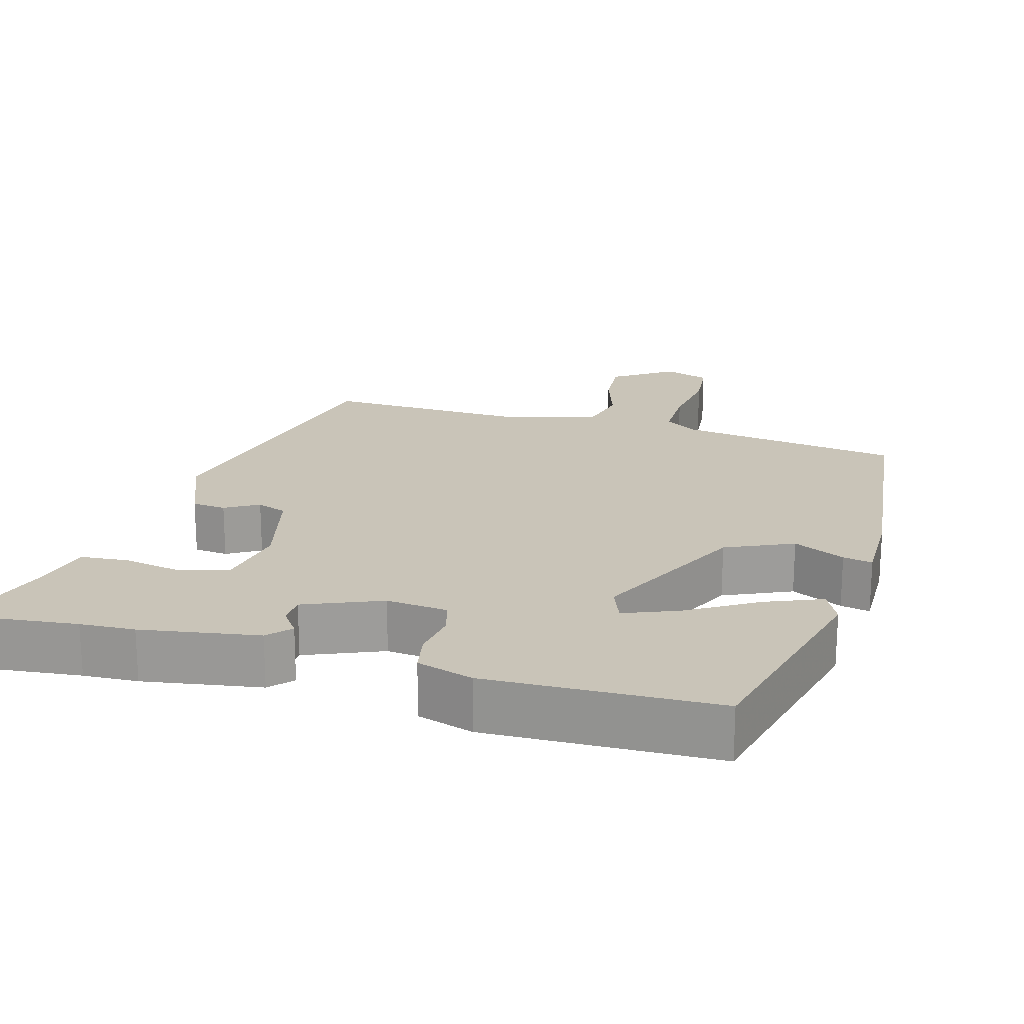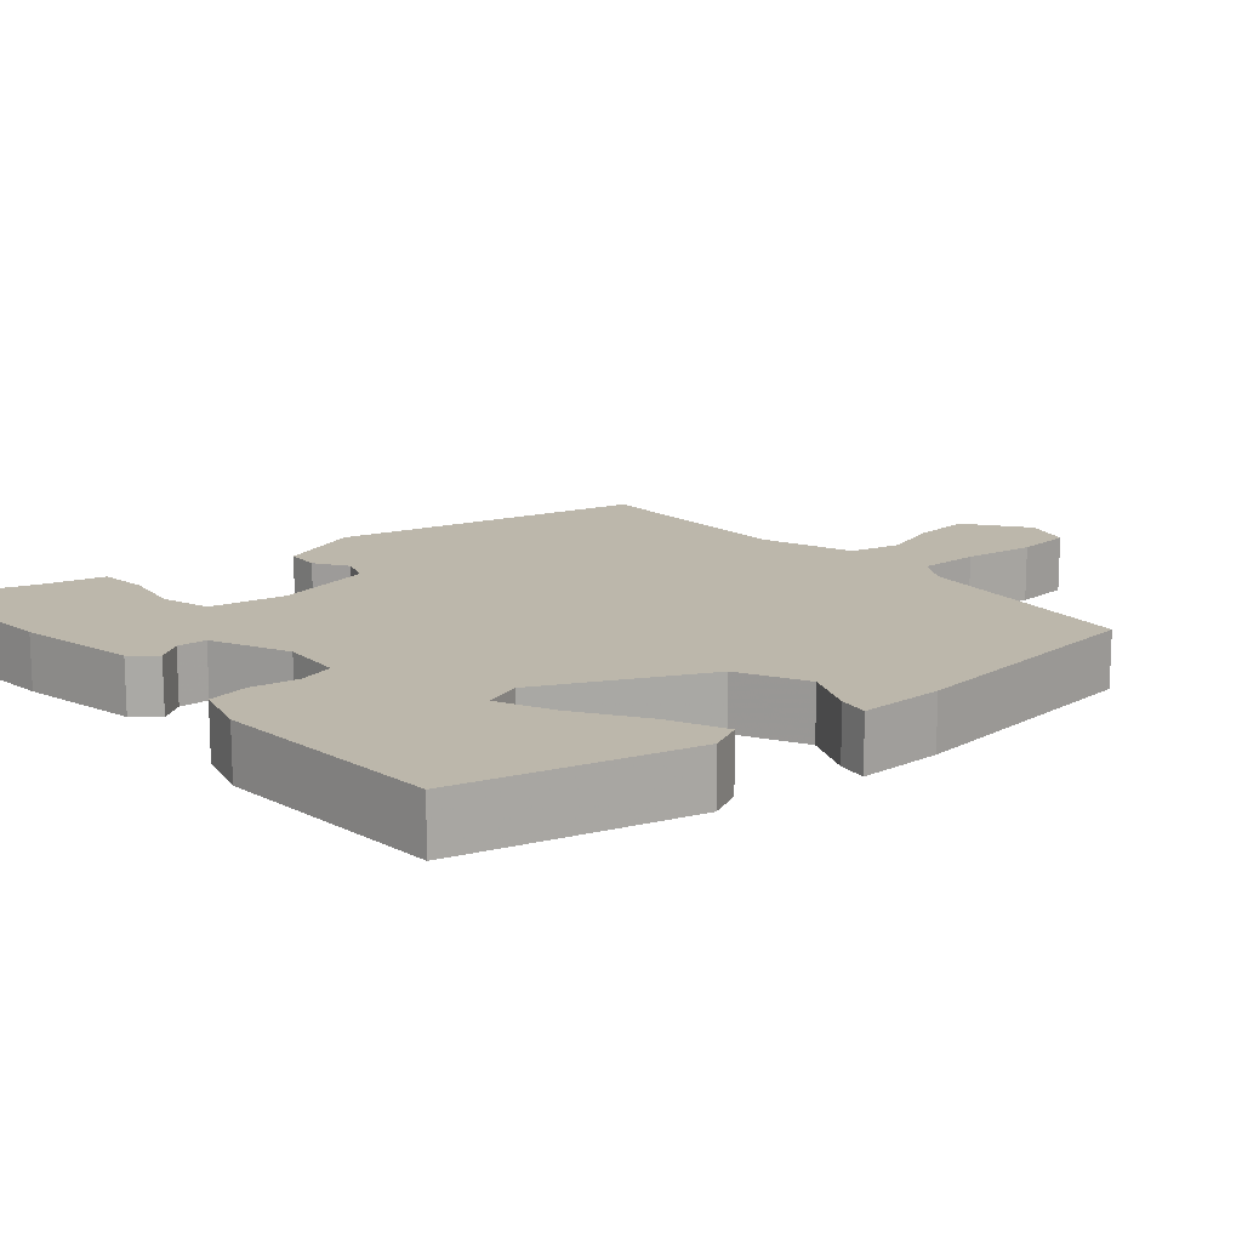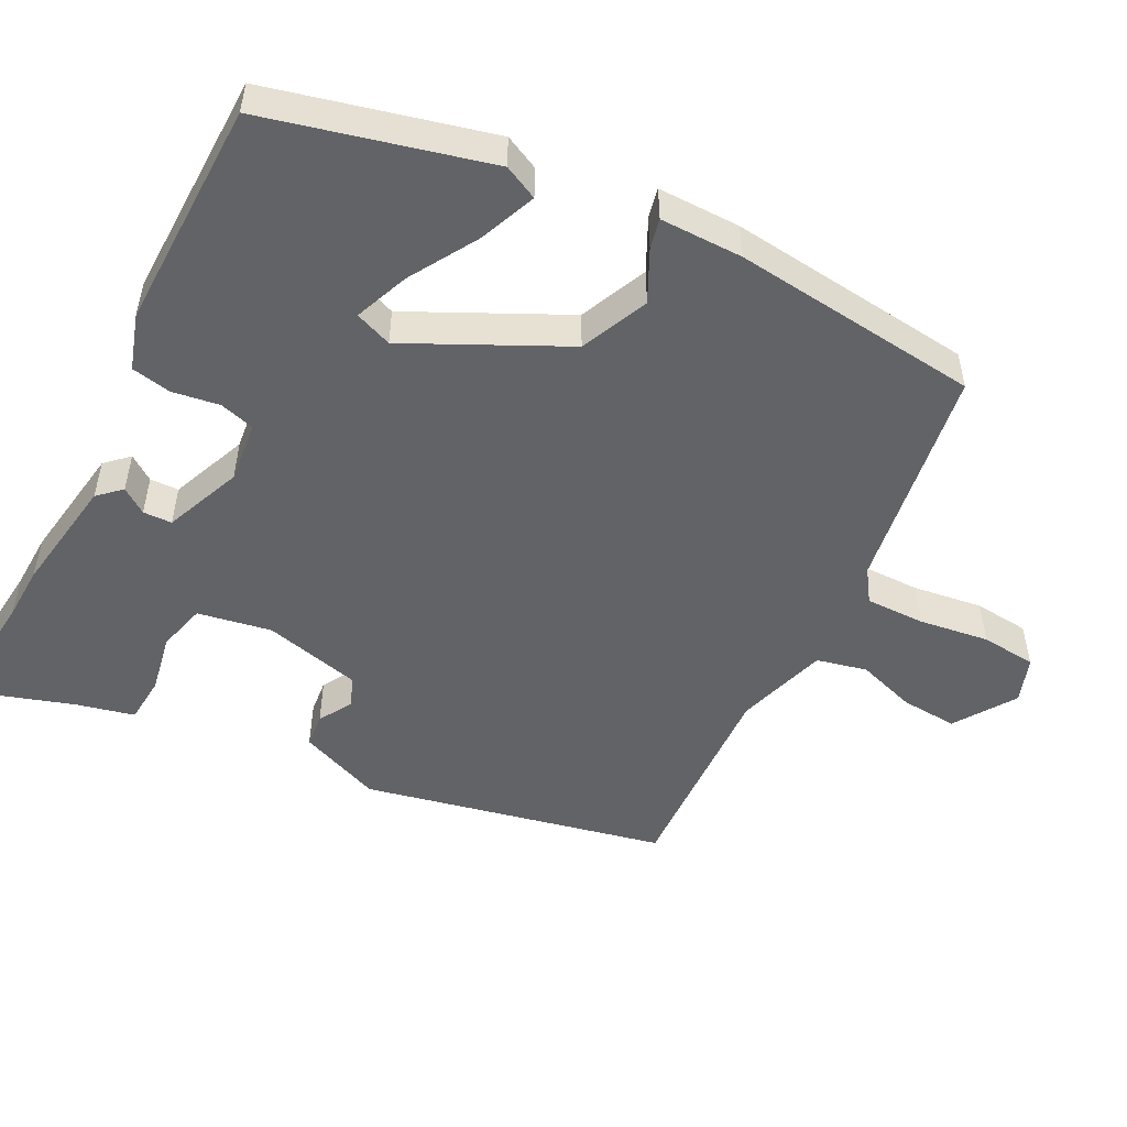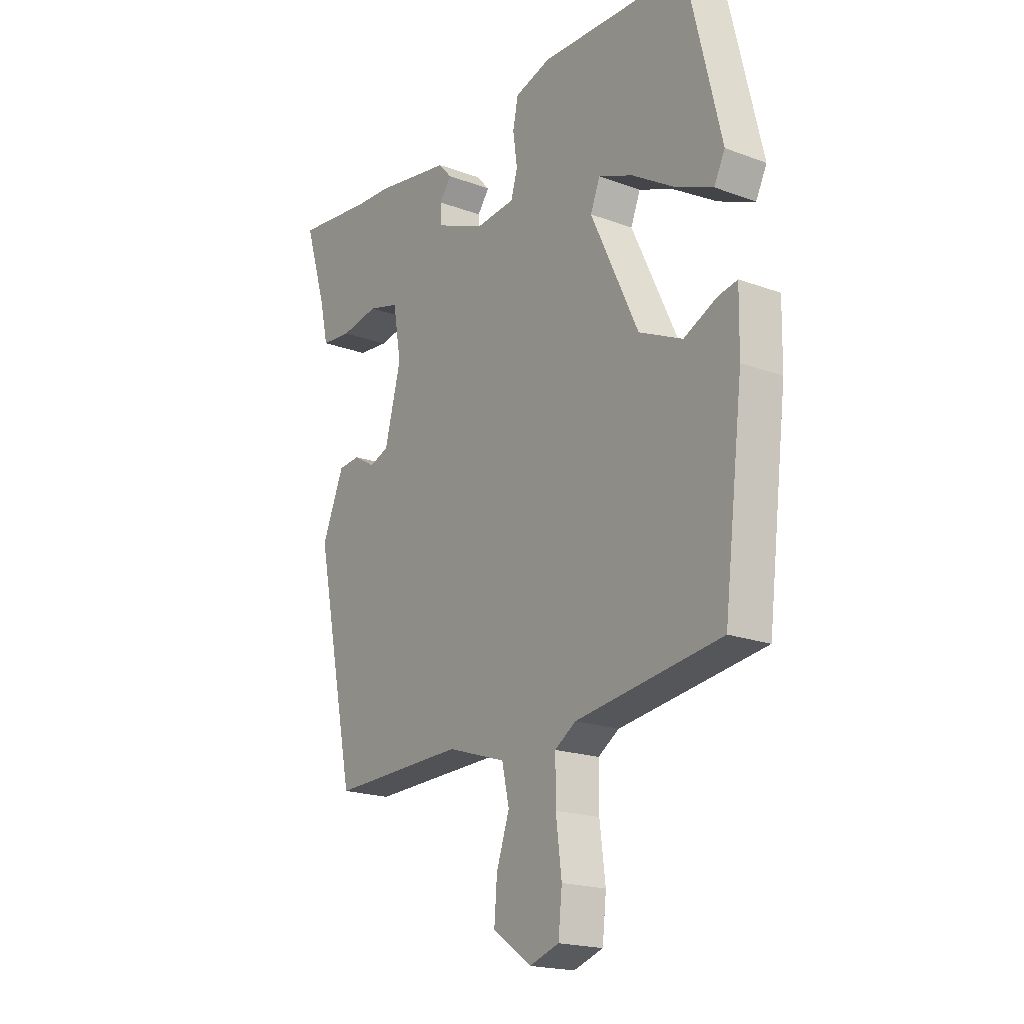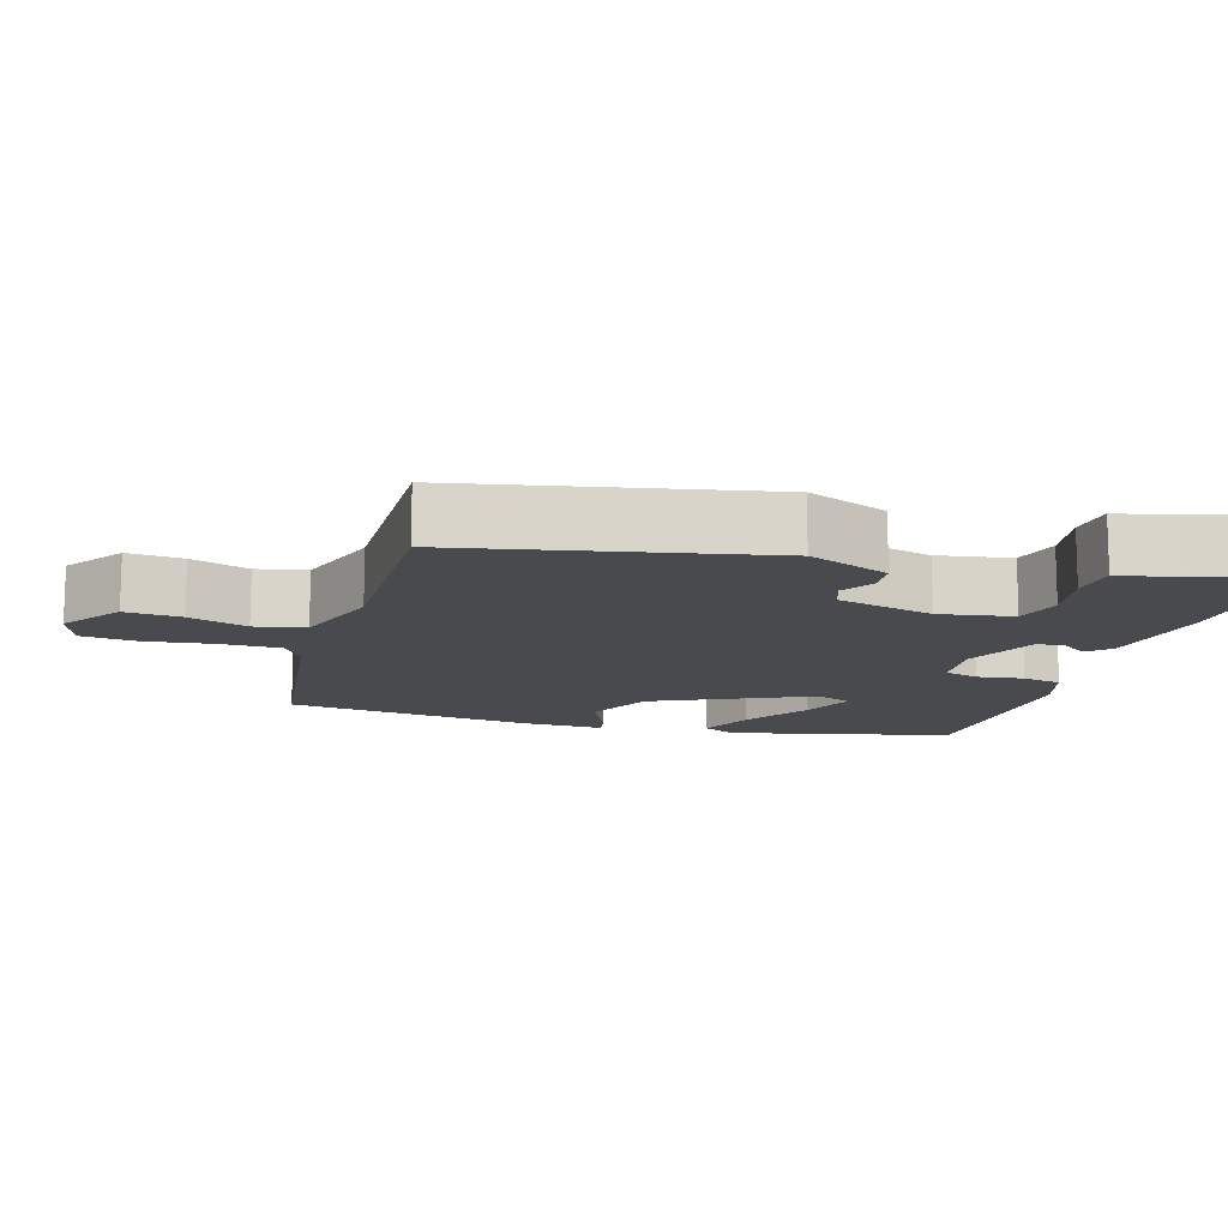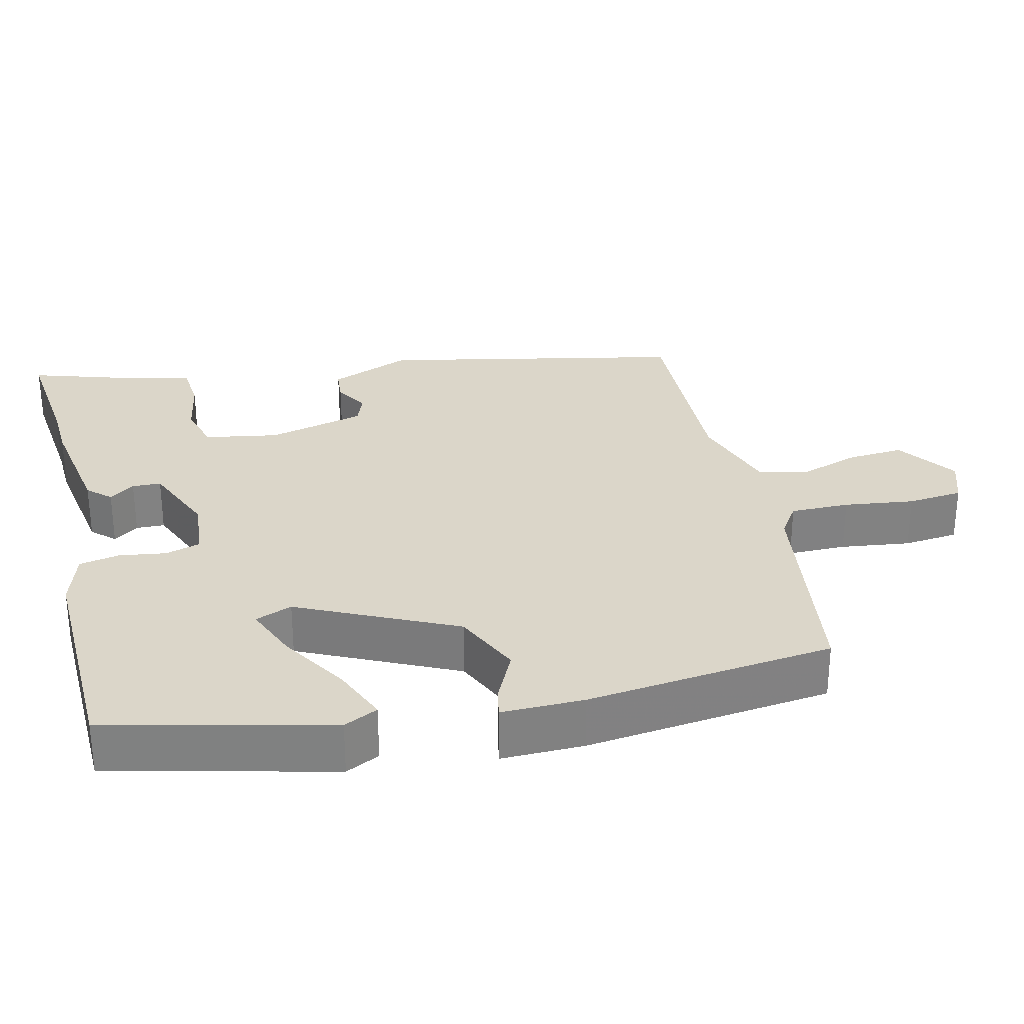
<metadata>
{"format":"obj","ext":"obj","renderer":"f3d","projection":"perspective","resolution":1024,"background":"white","views":[{"elev":20.2,"azim":16.3,"up":"+Y"},{"elev":14.5,"azim":48.8,"up":"+Y"},{"elev":-50.9,"azim":63.5,"up":"+Y"},{"elev":-19.3,"azim":55.1,"up":"+Z"},{"elev":-13.1,"azim":-106.8,"up":"+Y"},{"elev":29.7,"azim":76.8,"up":"+Y"}]}
</metadata>
<code>
v -0.553 0.07 0.506
v -0.388 0.07 0.487
v -0.314 0.07 0.483
v -0.155 0.07 0.456
v -0.127 0.07 0.425
v -0.152 0.07 0.391
v -0.151 0.07 0.352
v -0.047 0.07 0.308
v 0.036 0.07 0.316
v 0.05 0.07 0.363
v 0.041 0.07 0.427
v 0.052 0.07 0.481
v 0.128 0.07 0.504
v 0.439 0.07 0.494
v 0.511 0.07 0.192
v 0.488 0.07 0.146
v 0.412 0.07 0.178
v 0.32 0.07 0.235
v 0.247 0.07 0.265
v 0.227 0.07 0.215
v 0.327 0.07 0.003
v 0.418 0.07 -0.039
v 0.488 0.07 -0.006
v 0.528 0.07 0.002
v 0.526 0.07 -0.11
v 0.485 0.07 -0.446
v 0.18 0.07 -0.489
v 0.136 0.07 -0.518
v 0.136 0.07 -0.598
v 0.148 0.07 -0.693
v 0.14 0.07 -0.768
v 0.078 0.07 -0.789
v -0.003 0.07 -0.733
v 0.003 0.07 -0.657
v 0.03 0.07 -0.577
v 0.015 0.07 -0.509
v -0.108 0.07 -0.469
v -0.391 0.07 -0.477
v -0.475 0.07 -0.067
v -0.429 0.07 0.044
v -0.383 0.07 0.048
v -0.338 0.07 0.021
v -0.297 0.07 0.036
v -0.263 0.07 0.168
v -0.28 0.07 0.268
v -0.345 0.07 0.286
v -0.425 0.07 0.272
v -0.489 0.07 0.278
v -0.507 0.07 0.358
v -0.553 0 0.506
v -0.388 0 0.487
v -0.314 0 0.483
v -0.155 0 0.456
v -0.127 0 0.425
v -0.152 0 0.391
v -0.151 0 0.352
v -0.047 0 0.308
v 0.036 0 0.316
v 0.05 0 0.363
v 0.041 0 0.427
v 0.052 0 0.481
v 0.128 0 0.504
v 0.439 0 0.494
v 0.511 0 0.192
v 0.488 0 0.146
v 0.412 0 0.178
v 0.32 0 0.235
v 0.247 0 0.265
v 0.227 0 0.215
v 0.327 0 0.003
v 0.418 0 -0.039
v 0.488 0 -0.006
v 0.528 0 0.002
v 0.526 0 -0.11
v 0.485 0 -0.446
v 0.18 0 -0.489
v 0.136 0 -0.518
v 0.136 0 -0.598
v 0.148 0 -0.693
v 0.14 0 -0.768
v 0.078 0 -0.789
v -0.003 0 -0.733
v 0.003 0 -0.657
v 0.03 0 -0.577
v 0.015 0 -0.509
v -0.108 0 -0.469
v -0.391 0 -0.477
v -0.475 0 -0.067
v -0.429 0 0.044
v -0.383 0 0.048
v -0.338 0 0.021
v -0.297 0 0.036
v -0.263 0 0.168
v -0.28 0 0.268
v -0.345 0 0.286
v -0.425 0 0.272
v -0.489 0 0.278
v -0.507 0 0.358
f 46 47 48 49
f 45 46 49 1
f 39 40 41 42
f 37 38 39 42
f 36 37 42 43
f 32 33 34 35
f 32 35 36
f 29 30 31 32
f 28 29 32 36
f 27 28 36 43
f 22 23 24 25
f 21 22 25 26
f 20 21 26 27
f 15 16 17 18
f 15 18 19
f 14 15 19
f 13 14 19
f 10 11 12 13
f 9 10 13 19
f 8 9 19 20
f 3 4 5 6
f 2 3 6 7
f 45 1 2 7
f 44 45 7 8
f 27 43 44
f 8 20 27 44
f 98 97 96 95
f 50 98 95 94
f 91 90 89 88
f 91 88 87 86
f 92 91 86 85
f 84 83 82 81
f 85 84 81
f 81 80 79 78
f 85 81 78 77
f 92 85 77 76
f 74 73 72 71
f 75 74 71 70
f 76 75 70 69
f 67 66 65 64
f 68 67 64
f 68 64 63
f 68 63 62
f 62 61 60 59
f 68 62 59 58
f 69 68 58 57
f 55 54 53 52
f 56 55 52 51
f 56 51 50 94
f 57 56 94 93
f 93 92 76
f 93 76 69 57
f 1 50 51 2
f 2 51 52 3
f 3 52 53 4
f 4 53 54 5
f 5 54 55 6
f 6 55 56 7
f 7 56 57 8
f 8 57 58 9
f 9 58 59 10
f 10 59 60 11
f 11 60 61 12
f 12 61 62 13
f 13 62 63 14
f 14 63 64 15
f 15 64 65 16
f 16 65 66 17
f 17 66 67 18
f 18 67 68 19
f 19 68 69 20
f 20 69 70 21
f 21 70 71 22
f 22 71 72 23
f 23 72 73 24
f 24 73 74 25
f 25 74 75 26
f 26 75 76 27
f 27 76 77 28
f 28 77 78 29
f 29 78 79 30
f 30 79 80 31
f 31 80 81 32
f 32 81 82 33
f 33 82 83 34
f 34 83 84 35
f 35 84 85 36
f 36 85 86 37
f 37 86 87 38
f 38 87 88 39
f 39 88 89 40
f 40 89 90 41
f 41 90 91 42
f 42 91 92 43
f 43 92 93 44
f 44 93 94 45
f 45 94 95 46
f 46 95 96 47
f 47 96 97 48
f 48 97 98 49
f 49 98 50 1

</code>
